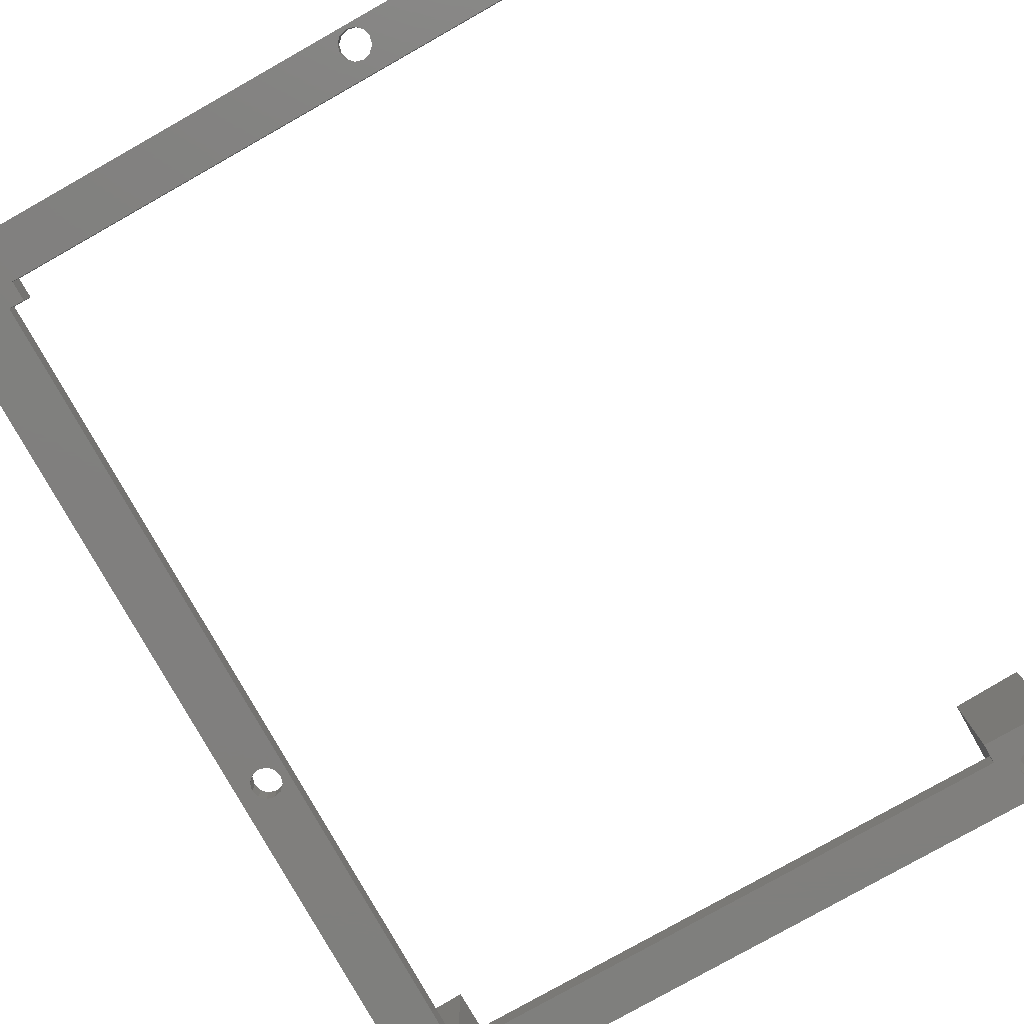
<metadata>
{"format":"stl","ext":"stl","renderer":"f3d","projection":"perspective","resolution":1024,"background":"white","views":[{"elev":-79.8,"azim":-150.6,"up":"+Z"}]}
</metadata>
<code>
# stl→obj: 420 verts, 860 faces
v 51.3 -58.12 3.174
v 51.3 -63.51 0
v 51.3 63.51 0
v 51.3 -58.12 10.74
v 51.3 -63.51 11.07
v 51.3 63.51 3.255
v 51.3 58.12 3.587
v 51.3 58.12 3.174
v 51.26 -63.51 0
v 50.92 -65.36 0
v 51.26 -64.14 0
v 50.26 -66.43 0
v 49.34 -67.29 0
v 48.83 -64.85 0
v 48.23 -67.87 0
v 48.01 -65.67 0
v 46.99 -68.13 0
v 46.89 -65.97 0
v 46.68 -68.1 0
v 46.68 -68.14 0
v -46.68 -68.14 0
v 43.51 -58.12 0
v 41.28 -60.98 0
v 41.28 -58.12 0
v -47.33 -65.92 0
v -47.62 -68.04 0
v -48.8 -67.62 0
v -48.45 -63.98 0
v -49.83 -66.89 0
v -50.63 -65.92 0
v -43.96 -63.98 0
v -41.28 -60.98 0
v -44.26 -65.1 0
v 45.77 -16.61 0
v 44.95 -15.79 0
v 44.65 -63.73 0
v -51.3 58.12 0
v -41.28 60.98 0
v -41.28 58.12 0
v 43.51 58.12 0
v 41.28 58.12 0
v 46.89 61.99 0
v 41.28 60.98 0
v -15.39 66.51 0
v -46.68 68.1 0
v -46.68 68.14 0
v -46.27 62.29 0
v -47.4 61.99 0
v -49.64 64.23 0
v -51.3 63.51 0
v -51.13 64.76 0
v -49.34 65.35 0
v -50.63 65.92 0
v -48.52 66.17 0
v -49.83 66.89 0
v -48.8 67.62 0
v -47.62 68.04 0
v -15.69 65.39 0
v 46.68 68.1 0
v 46.68 68.14 0
v -13.45 67.63 0
v -47.4 66.47 0
v 49.13 -63.73 0
v 48.83 -62.61 0
v 48.01 -61.79 0
v 46.89 -61.49 0
v 48.83 -15.79 0
v -46.68 -68.1 0
v 45.77 -61.79 0
v 44.95 -62.61 0
v 44.95 -64.85 0
v 45.77 -65.67 0
v 45.77 62.29 0
v 44.95 63.11 0
v 48.01 -16.61 0
v 46.89 -16.91 0
v 49.13 -14.67 0
v 48.01 -12.73 0
v 48.83 -13.55 0
v -11.21 65.39 0
v -11.51 64.27 0
v 45.77 -12.73 0
v 46.89 -12.43 0
v 44.95 -13.55 0
v -11.51 66.51 0
v 44.65 64.23 0
v -46.27 66.17 0
v -12.33 67.33 0
v 44.95 65.35 0
v 44.65 -14.67 0
v 48.83 63.11 0
v 48.01 62.29 0
v 51.26 63.51 0
v -13.45 63.14 0
v -12.33 63.45 0
v 48.83 65.35 0
v 48.01 66.17 0
v 49.13 64.23 0
v -15.39 64.27 0
v -14.57 67.33 0
v 45.77 66.17 0
v 46.89 66.47 0
v -49.34 63.11 0
v -45.08 -65.92 0
v -14.57 63.45 0
v -45.45 63.11 0
v -46.2 -66.22 0
v -45.08 -62.04 0
v -41.28 -58.12 0
v -44.26 -62.86 0
v -48.15 -65.1 0
v -48.52 62.29 0
v -45.45 65.35 0
v -45.15 64.23 0
v -46.2 -61.74 0
v -48.15 -62.86 0
v -47.33 -62.04 0
v -51.13 -64.76 0
v -51.3 -63.51 0
v -51.3 -58.12 0
v 46.99 68.13 0
v 48.23 67.87 0
v 49.34 67.29 0
v 50.26 66.43 0
v 50.92 65.36 0
v 51.26 64.14 0
v 51.26 -63.51 11.07
v 45.73 -67.28 11.88
v 41.28 -68.14 12.4
v 46.68 -68.14 11.84
v 41.91 -63.17 12.03
v 42.08 -61.96 11.94
v 41.28 -58.12 11.79
v 46.95 -67.19 11.75
v 46.68 -68.1 11.84
v 46.99 -68.13 11.8
v 48.09 -66.74 11.6
v 48.23 -67.87 11.66
v 49.04 -65.97 11.46
v 49.34 -67.29 11.51
v 50.07 -63.79 11.21
v 49.72 -64.96 11.32
v 50.92 -65.36 11.22
v 50.26 -66.43 11.36
v 51.26 -64.14 11.11
v 45.68 -59.07 11.38
v 46.9 -59.16 11.26
v 43.43 -59.95 11.68
v 44.49 -59.34 11.53
v 44.54 -67.01 11.99
v 43.47 -66.39 12.07
v 42.64 -65.49 12.1
v 42.1 -64.39 12.09
v 42.61 -60.85 11.82
v 49.7 -61.39 11.11
v 50.07 -62.56 11.14
v 48.04 -59.61 11.17
v 49 -60.37 11.12
v 43.51 -58.12 3.174
v 44.65 -14.67 3.174
v 43.51 58.12 3.174
v 44.95 -13.55 3.174
v 48.83 -15.79 3.174
v 48.01 -16.61 3.174
v 46.89 -16.91 3.174
v 45.77 -16.61 3.174
v 44.95 -15.79 3.174
v 45.77 -12.73 3.174
v 46.89 -12.43 3.174
v 48.01 -12.73 3.174
v 48.83 -13.55 3.174
v 49.13 -14.67 3.174
v 41.28 58.12 4.64
v 51.26 63.51 3.26
v 51.26 64.14 3.221
v 50.92 65.36 3.182
v 49.34 67.29 3.229
v 50.26 66.43 3.185
v 48.23 67.87 3.311
v 49.46 66.09 3.291
v 41.28 68.14 4.024
v 46.68 68.1 3.459
v 46.68 68.14 3.457
v 50.53 62.67 3.389
v 42.36 63.29 4.209
v 42.54 64.5 4.116
v 50.17 61.5 3.498
v 49.49 60.49 3.632
v 44.99 59.45 4.168
v 43.93 60.07 4.242
v 48.54 59.72 3.779
v 47.41 59.27 3.926
v 46.19 59.18 4.06
v 43.89 66.51 3.851
v 44.94 67.12 3.702
v 43.09 60.97 4.275
v 42.55 62.07 4.264
v 43.06 65.61 3.993
v 50.15 65.07 3.28
v 50.52 63.9 3.314
v 46.13 67.39 3.56
v 47.35 67.3 3.437
v 46.99 68.13 3.424
v 48.49 66.85 3.345
v 41.28 68.14 3.174
v -41.28 68.14 12.7
v -46.68 68.14 13.27
v -41.28 68.14 3.174
v -46.68 68.1 13.27
v -47.62 68.04 13.37
v -48.8 67.62 13.52
v -49.83 66.89 13.68
v -50.63 65.92 13.82
v -51.13 64.76 13.94
v -51.3 63.51 14.04
v -51.3 58.12 14.37
v -41.28 58.12 13.32
v -41.28 60.98 3.174
v 41.28 60.98 3.174
v 41.28 -68.14 3.174
v 41.28 -60.98 3.174
v -41.28 -60.98 3.174
v -41.28 -58.12 20.47
v -41.28 -68.14 21.08
v -41.28 -68.14 3.174
v -51.3 -58.12 21.52
v -51.3 -63.51 21.85
v -51.13 -64.76 21.91
v -50.63 -65.92 21.93
v -49.83 -66.89 21.91
v -48.8 -67.62 21.84
v -47.62 -68.04 21.74
v -46.68 -68.1 21.65
v -46.68 -68.14 21.65
v 48.01 -65.67 10.91
v 48.83 -64.85 10.77
v 49.13 -63.73 10.67
v 46.89 -65.97 11.04
v 45.77 -65.67 11.14
v 44.95 -64.85 11.18
v 44.65 -63.73 11.14
v 44.95 -62.61 11.04
v 45.77 -61.79 10.9
v 46.89 -61.49 10.77
v 48.01 -61.79 10.67
v 48.83 -62.61 10.63
v 48.01 62.29 3.037
v 48.83 63.11 2.9
v 49.13 64.23 2.8
v 46.89 61.99 3.173
v 45.77 62.29 3.272
v 44.95 63.11 3.308
v 44.65 64.23 3.271
v 44.95 65.35 3.17
v 45.77 66.17 3.034
v 46.89 66.47 2.897
v 48.01 66.17 2.798
v 48.83 65.35 2.762
v -11.51 64.27 3.174
v -11.21 65.39 3.174
v -12.33 63.45 3.174
v -13.45 63.14 3.174
v -14.57 63.45 3.174
v -15.39 64.27 3.174
v -15.69 65.39 3.174
v -15.39 66.51 3.174
v -14.57 67.33 3.174
v -13.45 67.63 3.174
v -12.33 67.33 3.174
v -11.51 66.51 3.174
v -45.08 -65.92 20.71
v -44.26 -65.1 20.57
v -43.96 -63.98 20.47
v -46.2 -66.22 20.84
v -47.33 -65.92 20.94
v -48.15 -65.1 20.98
v -48.45 -63.98 20.94
v -48.15 -62.86 20.84
v -47.33 -62.04 20.7
v -46.2 -61.74 20.57
v -45.08 -62.04 20.47
v -44.26 -62.86 20.43
v -45.45 63.11 12.81
v -45.15 64.23 12.71
v -46.27 62.29 12.95
v -47.4 61.99 13.08
v -48.52 62.29 13.18
v -49.34 63.11 13.22
v -49.64 64.23 13.18
v -49.34 65.35 13.08
v -48.52 66.17 12.94
v -47.4 66.47 12.81
v -46.27 66.17 12.71
v -45.45 65.35 12.67
v 50 -62.6 10.51
v 50.01 -63.82 10.58
v 49.65 -65 10.69
v 49.63 -61.42 10.48
v 48.94 -60.41 10.49
v 47.97 -59.64 10.54
v 46.83 -59.2 10.63
v 45.61 -59.1 10.75
v 44.42 -59.38 10.9
v 43.37 -59.99 11.05
v 42.54 -60.89 11.19
v 42.02 -62 11.31
v 41.84 -63.21 11.4
v 42.03 -64.42 11.46
v 42.57 -65.53 11.47
v 43.41 -66.43 11.44
v 44.47 -67.04 11.36
v 45.67 -67.32 11.25
v 46.88 -67.23 11.12
v 48.02 -66.78 10.97
v 48.97 -66.01 10.83
v 50.45 63.86 2.684
v 50.46 62.63 2.758
v 50.11 61.46 2.868
v 50.09 65.03 2.65
v 49.39 66.05 2.661
v 48.43 66.81 2.715
v 47.29 67.26 2.807
v 46.07 67.35 2.93
v 44.88 67.08 3.072
v 43.82 66.47 3.221
v 43 65.57 3.363
v 42.47 64.46 3.486
v 42.3 63.25 3.579
v 42.49 62.03 3.633
v 43.02 60.93 3.645
v 43.86 60.03 3.612
v 44.93 59.41 3.538
v 46.12 59.14 3.43
v 47.34 59.23 3.296
v 48.47 59.68 3.149
v 49.43 60.45 3.002
v -48.62 66.51 13.57
v -47.57 67.12 13.43
v -46.32 59.18 13.78
v -47.52 59.45 13.89
v -41.98 62.67 13.11
v -42.33 61.5 13.22
v -49.42 60.97 14
v -49.96 62.07 13.99
v -49.97 64.5 13.84
v -49.45 65.61 13.72
v -43.02 60.49 13.35
v -43.97 59.72 13.5
v -45.1 59.27 13.65
v -46.38 67.39 13.28
v -48.58 60.07 13.97
v -50.15 63.29 13.93
v -45.15 67.3 13.16
v -44.01 66.85 13.07
v -43.05 66.09 13.01
v -42.36 65.07 13
v -41.99 63.9 13.04
v -49.32 -65.74 21.78
v -48.48 -66.64 21.75
v -47.42 -67.25 21.67
v -43.87 -66.99 21.28
v -41.88 -64.03 20.89
v -41.89 -62.81 20.82
v -42.23 -65.21 21
v -42.92 -66.22 21.14
v -48.52 -60.2 21.36
v -47.47 -59.59 21.21
v -46.22 -67.53 21.56
v -45 -67.44 21.43
v -50.04 -63.42 21.71
v -49.87 -62.21 21.62
v -49.85 -64.63 21.77
v -49.35 -61.1 21.5
v -46.27 -59.31 21.06
v -45.05 -59.41 20.94
v -43.91 -59.85 20.85
v -42.95 -60.62 20.8
v -42.26 -61.63 20.79
v -41.95 -62.85 20.19
v -42.32 -61.67 20.16
v -43.02 -60.66 20.17
v -45.12 -59.44 20.31
v -43.98 -59.89 20.22
v -46.34 -59.35 20.43
v -47.53 -59.63 20.58
v -48.59 -60.24 20.73
v -49.38 -65.78 21.15
v -48.55 -66.68 21.12
v -45.07 -67.47 20.8
v -46.29 -67.57 20.93
v -43.93 -67.03 20.65
v -42.98 -66.26 20.51
v -42.3 -65.25 20.37
v -41.95 -64.07 20.26
v -49.92 -64.67 21.14
v -47.48 -67.29 21.04
v -50.11 -63.46 21.08
v -49.94 -62.25 20.99
v -49.41 -61.14 20.87
v -42.06 63.86 12.41
v -42.42 65.03 12.37
v -43.12 66.05 12.38
v -45.22 67.26 12.53
v -44.08 66.81 12.44
v -46.44 67.35 12.65
v -47.63 67.08 12.79
v -49.51 65.57 13.09
v -50.21 63.25 13.3
v -50.02 62.03 13.36
v -48.65 60.03 13.34
v -49.48 60.93 13.37
v -47.58 59.41 13.26
v -46.39 59.14 13.15
v -45.17 59.23 13.02
v -44.03 59.68 12.87
v -43.08 60.45 12.72
v -42.4 61.46 12.59
v -42.05 62.63 12.48
v -50.04 64.46 13.21
v -48.69 66.47 12.94
f 1 2 3
f 1 4 5
f 6 7 3
f 7 8 3
f 5 2 1
f 8 1 3
f 2 9 3
f 10 9 11
f 3 9 10
f 3 10 12
f 3 12 13
f 14 13 15
f 16 15 17
f 18 17 19
f 19 20 21
f 22 23 24
f 25 26 27
f 28 29 30
f 31 32 33
f 19 32 23
f 34 22 35
f 36 23 22
f 37 38 39
f 3 40 41
f 42 41 43
f 44 45 46
f 47 38 48
f 14 15 16
f 49 50 51
f 52 51 53
f 54 53 55
f 44 56 57
f 58 56 44
f 59 46 60
f 61 46 59
f 54 55 62
f 63 13 14
f 64 3 63
f 3 13 63
f 65 3 64
f 66 67 65
f 33 21 68
f 69 22 66
f 36 22 70
f 70 22 69
f 71 23 36
f 72 19 71
f 19 23 71
f 18 19 72
f 73 38 74
f 75 22 76
f 67 66 75
f 77 65 67
f 3 65 77
f 78 3 79
f 80 74 81
f 82 3 83
f 75 66 22
f 78 83 3
f 40 3 84
f 84 3 82
f 74 85 86
f 58 87 62
f 88 89 86
f 88 86 85
f 40 84 90
f 76 22 34
f 91 3 92
f 42 43 73
f 93 3 91
f 74 94 95
f 44 57 45
f 96 97 59
f 58 62 55
f 74 95 81
f 58 55 56
f 43 38 73
f 92 41 42
f 98 93 91
f 3 41 92
f 74 38 94
f 79 3 77
f 87 58 99
f 44 46 100
f 89 88 101
f 100 46 61
f 102 61 59
f 61 101 88
f 61 102 101
f 103 50 49
f 33 68 104
f 38 105 94
f 19 21 33
f 19 33 32
f 106 38 47
f 40 90 22
f 107 26 25
f 104 68 26
f 108 109 110
f 32 110 109
f 25 29 111
f 111 29 28
f 110 32 31
f 104 26 107
f 90 35 22
f 85 74 80
f 112 50 103
f 38 106 105
f 113 99 114
f 87 99 113
f 16 17 18
f 52 53 54
f 49 51 52
f 114 99 105
f 37 50 112
f 37 112 48
f 37 48 38
f 114 105 106
f 115 109 108
f 25 27 29
f 28 30 116
f 109 115 117
f 116 30 118
f 117 116 118
f 117 118 119
f 109 117 119
f 109 119 120
f 102 59 97
f 93 98 96
f 93 96 59
f 93 59 121
f 93 121 122
f 93 122 123
f 93 123 124
f 93 124 125
f 93 125 126
f 9 2 5
f 127 9 5
f 128 129 130
f 131 132 133
f 134 135 136
f 137 134 138
f 139 137 140
f 141 142 143
f 142 139 144
f 134 128 135
f 145 141 143
f 146 147 4
f 143 142 144
f 144 139 140
f 140 137 138
f 148 149 133
f 138 134 136
f 150 129 128
f 151 129 150
f 152 129 151
f 153 129 152
f 131 129 153
f 132 154 133
f 133 129 131
f 135 128 130
f 155 156 5
f 154 148 133
f 146 133 149
f 4 133 146
f 4 147 157
f 4 158 5
f 4 157 158
f 158 155 5
f 156 127 5
f 156 145 127
f 156 141 145
f 22 24 159
f 159 24 133
f 159 133 4
f 159 4 1
f 160 161 159
f 160 162 161
f 1 163 159
f 163 164 159
f 164 165 159
f 166 167 159
f 167 160 159
f 162 168 161
f 168 169 8
f 169 170 8
f 8 161 168
f 170 171 8
f 171 172 8
f 1 172 163
f 1 8 172
f 165 166 159
f 161 173 41
f 161 8 7
f 7 173 161
f 40 161 41
f 174 175 176
f 177 174 178
f 178 174 176
f 179 174 177
f 180 174 179
f 181 182 183
f 7 174 184
f 185 186 181
f 7 184 187
f 7 187 188
f 189 190 173
f 7 188 191
f 7 192 173
f 7 191 192
f 192 193 173
f 194 195 181
f 173 190 196
f 173 197 181
f 173 196 197
f 197 185 181
f 193 189 173
f 186 198 181
f 198 194 181
f 199 200 174
f 181 195 182
f 195 201 182
f 201 202 182
f 203 204 179
f 204 180 179
f 199 174 180
f 6 174 7
f 202 204 203
f 202 203 182
f 200 184 174
f 3 93 6
f 6 93 174
f 174 93 126
f 175 174 126
f 175 126 125
f 176 175 125
f 176 125 124
f 178 176 124
f 124 123 178
f 178 123 177
f 123 122 177
f 177 122 179
f 122 121 179
f 179 121 203
f 121 59 203
f 203 59 182
f 182 59 60
f 183 182 60
f 181 183 205
f 206 46 207
f 208 46 206
f 60 46 205
f 60 205 183
f 205 46 208
f 45 209 46
f 46 209 207
f 45 57 209
f 209 57 210
f 57 56 210
f 210 56 211
f 56 55 211
f 211 55 212
f 55 53 212
f 212 53 213
f 53 51 213
f 213 51 214
f 51 50 214
f 214 50 215
f 37 216 50
f 50 216 215
f 217 216 37
f 39 217 37
f 206 218 208
f 217 218 206
f 38 218 217
f 39 38 217
f 219 218 38
f 43 219 38
f 181 205 173
f 173 205 219
f 173 219 43
f 173 43 41
f 161 40 159
f 159 40 22
f 220 129 221
f 221 129 133
f 221 133 24
f 221 24 23
f 222 221 32
f 32 221 23
f 109 223 224
f 222 109 224
f 225 222 224
f 222 32 109
f 226 223 120
f 120 223 109
f 119 227 120
f 120 227 226
f 118 228 119
f 119 228 227
f 30 229 118
f 118 229 228
f 29 230 30
f 30 230 229
f 29 27 231
f 230 29 231
f 27 26 232
f 231 27 232
f 26 68 233
f 232 26 233
f 21 234 68
f 68 234 233
f 220 20 130
f 220 225 21
f 21 20 220
f 224 21 225
f 234 21 224
f 129 220 130
f 130 20 19
f 135 130 19
f 19 17 136
f 135 19 136
f 17 15 138
f 136 17 138
f 15 13 140
f 138 15 140
f 13 12 144
f 140 13 144
f 12 10 143
f 144 12 143
f 10 11 145
f 143 10 145
f 145 11 9
f 127 145 9
f 235 236 16
f 16 236 14
f 236 237 14
f 14 237 63
f 238 235 18
f 18 235 16
f 239 238 72
f 72 238 18
f 240 239 71
f 71 239 72
f 36 241 240
f 71 36 240
f 242 241 36
f 70 242 36
f 243 242 70
f 69 243 70
f 244 243 69
f 66 244 69
f 245 244 66
f 65 245 66
f 246 245 65
f 64 246 65
f 246 64 237
f 237 64 63
f 163 172 67
f 67 172 77
f 164 163 75
f 75 163 67
f 165 164 76
f 76 164 75
f 166 165 34
f 34 165 76
f 167 166 35
f 35 166 34
f 90 160 167
f 35 90 167
f 162 160 90
f 84 162 90
f 168 162 84
f 82 168 84
f 169 168 82
f 83 169 82
f 170 169 83
f 78 170 83
f 171 170 78
f 79 171 78
f 171 79 172
f 172 79 77
f 247 248 92
f 92 248 91
f 248 249 91
f 91 249 98
f 250 247 42
f 42 247 92
f 251 250 73
f 73 250 42
f 252 251 74
f 74 251 73
f 86 253 252
f 74 86 252
f 254 253 86
f 89 254 86
f 255 254 89
f 101 255 89
f 256 255 101
f 102 256 101
f 257 256 102
f 97 257 102
f 258 257 97
f 96 258 97
f 258 96 249
f 249 96 98
f 259 260 81
f 81 260 80
f 261 259 95
f 95 259 81
f 262 261 94
f 94 261 95
f 263 262 105
f 105 262 94
f 264 263 99
f 99 263 105
f 58 265 264
f 99 58 264
f 266 265 58
f 44 266 58
f 267 266 44
f 100 267 44
f 268 267 100
f 61 268 100
f 269 268 61
f 88 269 61
f 270 269 88
f 85 270 88
f 270 85 260
f 260 85 80
f 271 272 104
f 104 272 33
f 272 273 33
f 33 273 31
f 274 271 107
f 107 271 104
f 275 274 25
f 25 274 107
f 276 275 111
f 111 275 25
f 28 277 276
f 111 28 276
f 278 277 28
f 116 278 28
f 279 278 116
f 117 279 116
f 280 279 117
f 115 280 117
f 281 280 115
f 108 281 115
f 282 281 108
f 110 282 108
f 282 110 273
f 273 110 31
f 283 284 106
f 106 284 114
f 285 283 47
f 47 283 106
f 286 285 48
f 48 285 47
f 287 286 112
f 112 286 48
f 288 287 103
f 103 287 112
f 49 289 288
f 103 49 288
f 290 289 49
f 52 290 49
f 291 290 52
f 54 291 52
f 292 291 54
f 62 292 54
f 293 292 62
f 87 293 62
f 294 293 87
f 113 294 87
f 294 113 284
f 284 113 114
f 295 296 156
f 156 296 141
f 297 142 296
f 296 142 141
f 298 295 155
f 155 295 156
f 299 298 158
f 158 298 155
f 157 300 299
f 158 157 299
f 147 301 300
f 157 147 300
f 146 302 301
f 147 146 301
f 149 303 302
f 146 149 302
f 148 304 303
f 149 148 303
f 154 305 304
f 148 154 304
f 132 306 305
f 154 132 305
f 131 307 306
f 132 131 306
f 308 307 131
f 153 308 131
f 309 308 153
f 152 309 153
f 310 309 152
f 151 310 152
f 310 151 311
f 311 151 150
f 311 150 312
f 312 150 128
f 312 128 313
f 313 128 134
f 313 134 314
f 314 134 137
f 314 137 315
f 315 137 139
f 315 139 297
f 297 139 142
f 316 317 200
f 200 317 184
f 318 187 317
f 317 187 184
f 319 316 199
f 199 316 200
f 320 319 180
f 180 319 199
f 204 321 320
f 180 204 320
f 202 322 321
f 204 202 321
f 201 323 322
f 202 201 322
f 195 324 323
f 201 195 323
f 194 325 324
f 195 194 324
f 198 326 325
f 194 198 325
f 186 327 326
f 198 186 326
f 185 328 327
f 186 185 327
f 329 328 185
f 197 329 185
f 330 329 197
f 196 330 197
f 331 330 196
f 190 331 196
f 331 190 332
f 332 190 189
f 332 189 333
f 333 189 193
f 333 193 334
f 334 193 192
f 334 192 335
f 335 192 191
f 335 191 336
f 336 191 188
f 336 188 318
f 318 188 187
f 264 208 218
f 264 265 208
f 263 264 218
f 219 205 261
f 219 262 218
f 219 261 262
f 262 263 218
f 268 269 205
f 266 208 265
f 267 208 266
f 268 208 267
f 269 270 205
f 205 208 268
f 270 260 205
f 205 260 259
f 259 261 205
f 211 209 210
f 212 209 211
f 213 209 212
f 214 209 213
f 337 209 214
f 337 338 209
f 339 340 216
f 206 341 217
f 341 342 217
f 343 344 216
f 345 346 215
f 217 347 348
f 217 349 216
f 217 348 349
f 349 339 216
f 350 207 209
f 340 351 216
f 351 343 216
f 216 344 215
f 344 352 215
f 350 353 207
f 352 345 215
f 215 346 214
f 346 337 214
f 206 207 353
f 206 353 354
f 206 354 355
f 206 355 356
f 206 357 341
f 206 356 357
f 342 347 217
f 338 350 209
f 221 222 225
f 220 221 225
f 226 227 228
f 226 228 229
f 226 229 230
f 358 230 231
f 359 231 232
f 224 233 234
f 360 232 233
f 361 233 224
f 362 224 223
f 363 362 223
f 364 224 362
f 365 224 364
f 366 367 226
f 368 360 233
f 369 233 361
f 368 233 369
f 370 371 226
f 372 230 358
f 226 230 372
f 371 373 226
f 226 372 370
f 359 358 231
f 226 367 223
f 367 374 223
f 374 375 223
f 375 376 223
f 376 377 223
f 377 378 223
f 378 363 223
f 365 361 224
f 360 359 232
f 373 366 226
f 295 298 299
f 301 295 300
f 300 295 299
f 302 295 301
f 303 295 302
f 245 295 303
f 244 245 304
f 243 244 305
f 237 236 295
f 241 242 307
f 235 312 313
f 315 295 314
f 297 295 315
f 296 295 297
f 238 239 311
f 235 238 312
f 314 236 313
f 314 295 236
f 236 235 313
f 312 238 311
f 311 239 310
f 245 246 295
f 310 240 309
f 308 241 307
f 307 242 306
f 306 243 305
f 305 244 304
f 304 245 303
f 239 240 310
f 240 241 308
f 240 308 309
f 242 243 306
f 246 237 295
f 316 319 320
f 322 316 321
f 321 316 320
f 257 316 322
f 253 254 326
f 250 251 330
f 333 316 332
f 334 316 333
f 335 316 334
f 336 316 335
f 318 316 336
f 317 316 318
f 255 256 324
f 251 252 329
f 247 250 331
f 332 247 331
f 332 316 247
f 331 250 330
f 330 251 329
f 248 247 316
f 329 252 328
f 328 253 327
f 326 254 325
f 325 255 324
f 252 253 328
f 324 256 323
f 323 257 322
f 258 316 257
f 253 326 327
f 258 249 316
f 256 257 323
f 254 255 325
f 249 248 316
f 379 380 381
f 382 379 383
f 383 379 381
f 384 379 382
f 385 379 384
f 386 379 385
f 280 379 386
f 281 282 379
f 275 276 387
f 274 275 388
f 389 379 390
f 391 379 389
f 392 379 391
f 393 379 392
f 394 379 393
f 276 277 395
f 390 379 272
f 390 271 396
f 390 272 271
f 396 274 388
f 271 274 396
f 388 275 387
f 387 276 395
f 277 278 397
f 395 277 397
f 273 272 379
f 397 278 398
f 398 279 399
f 399 280 386
f 281 379 280
f 279 280 399
f 278 279 398
f 282 273 379
f 400 401 402
f 403 400 404
f 404 400 402
f 405 400 403
f 406 400 405
f 293 400 406
f 290 291 407
f 283 285 400
f 288 289 408
f 286 287 409
f 410 400 411
f 412 400 410
f 413 400 412
f 414 400 413
f 415 400 414
f 416 400 415
f 417 400 416
f 418 400 417
f 289 290 419
f 287 288 409
f 411 400 285
f 411 286 409
f 411 285 286
f 409 288 408
f 408 289 419
f 419 290 407
f 407 291 420
f 291 292 420
f 420 292 406
f 292 293 406
f 284 283 400
f 293 294 400
f 294 284 400
f 400 418 357
f 357 418 341
f 417 342 418
f 418 342 341
f 401 400 356
f 356 400 357
f 402 401 355
f 355 401 356
f 354 404 402
f 355 354 402
f 353 403 404
f 354 353 404
f 350 405 403
f 353 350 403
f 338 406 405
f 350 338 405
f 337 420 406
f 338 337 406
f 346 407 420
f 337 346 420
f 345 419 407
f 346 345 407
f 352 408 419
f 345 352 419
f 409 408 352
f 344 409 352
f 411 409 344
f 343 411 344
f 410 411 343
f 351 410 343
f 410 351 412
f 412 351 340
f 412 340 413
f 413 340 339
f 413 339 414
f 414 339 349
f 414 349 415
f 415 349 348
f 415 348 416
f 416 348 347
f 416 347 417
f 417 347 342
f 393 364 394
f 394 364 362
f 379 394 363
f 363 394 362
f 380 379 378
f 378 379 363
f 381 380 377
f 377 380 378
f 376 383 381
f 377 376 381
f 375 382 383
f 376 375 383
f 374 384 382
f 375 374 382
f 367 385 384
f 374 367 384
f 366 386 385
f 367 366 385
f 373 399 386
f 366 373 386
f 371 398 399
f 373 371 399
f 370 397 398
f 371 370 398
f 395 397 370
f 372 395 370
f 387 395 372
f 358 387 372
f 388 387 358
f 359 388 358
f 388 359 396
f 396 359 360
f 396 360 390
f 390 360 368
f 390 368 389
f 389 368 369
f 389 369 391
f 391 369 361
f 391 361 392
f 392 361 365
f 392 365 393
f 393 365 364

</code>
